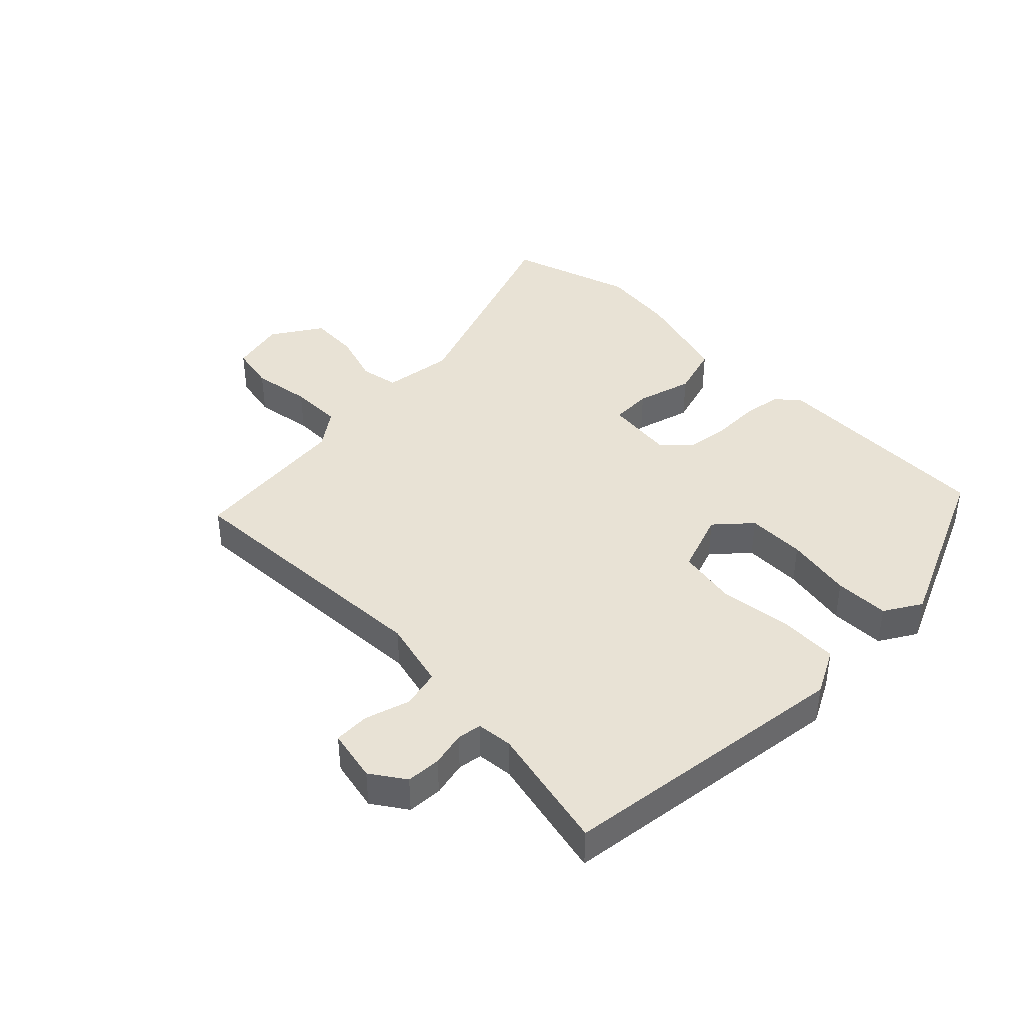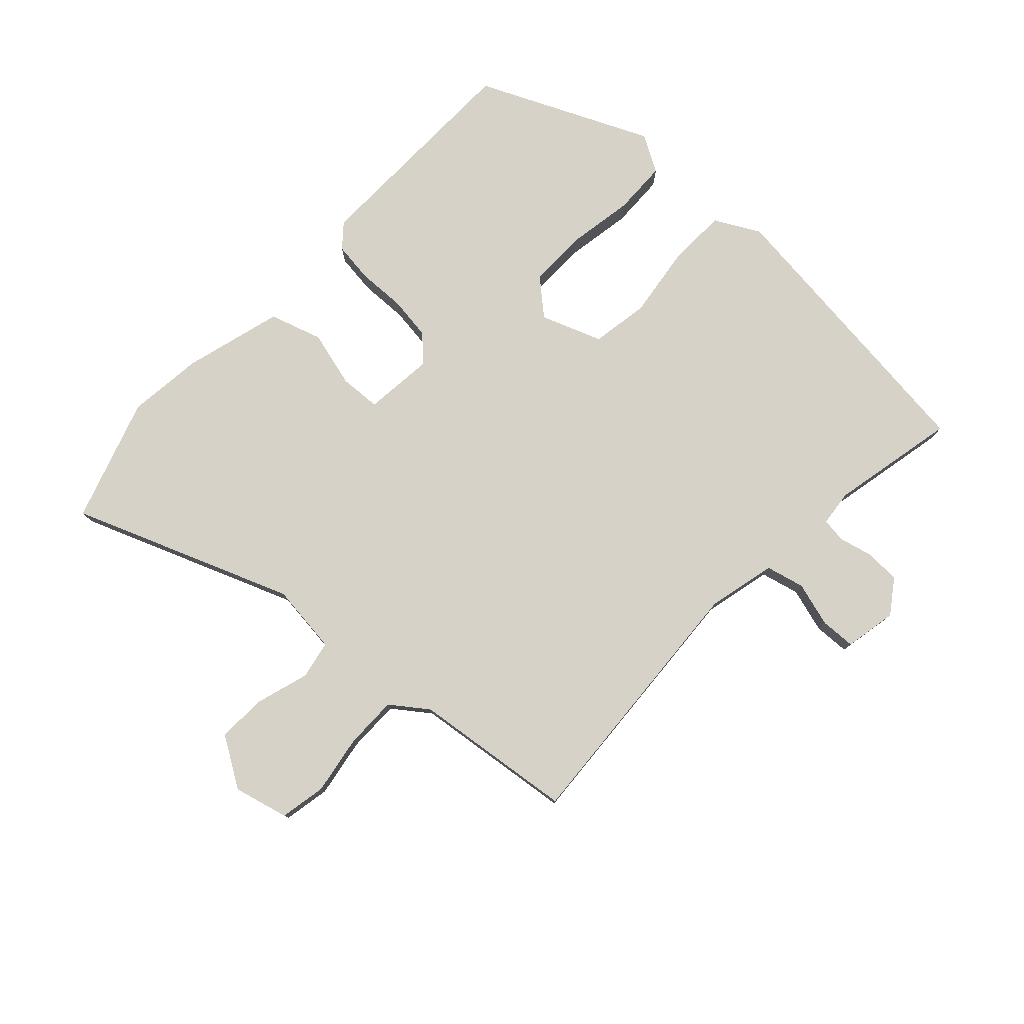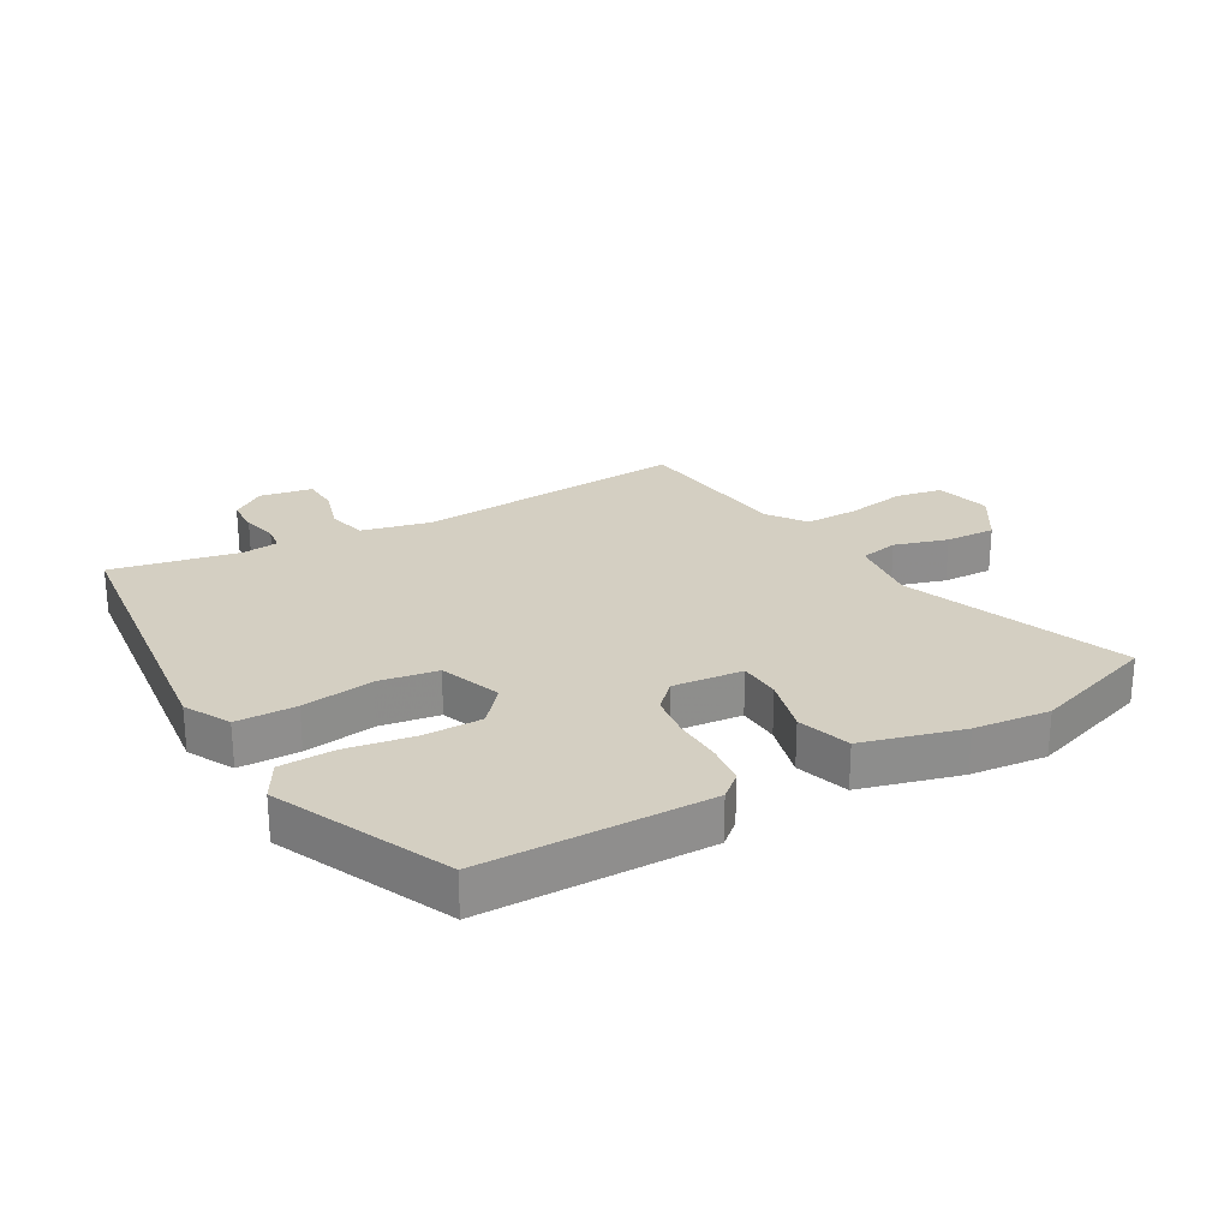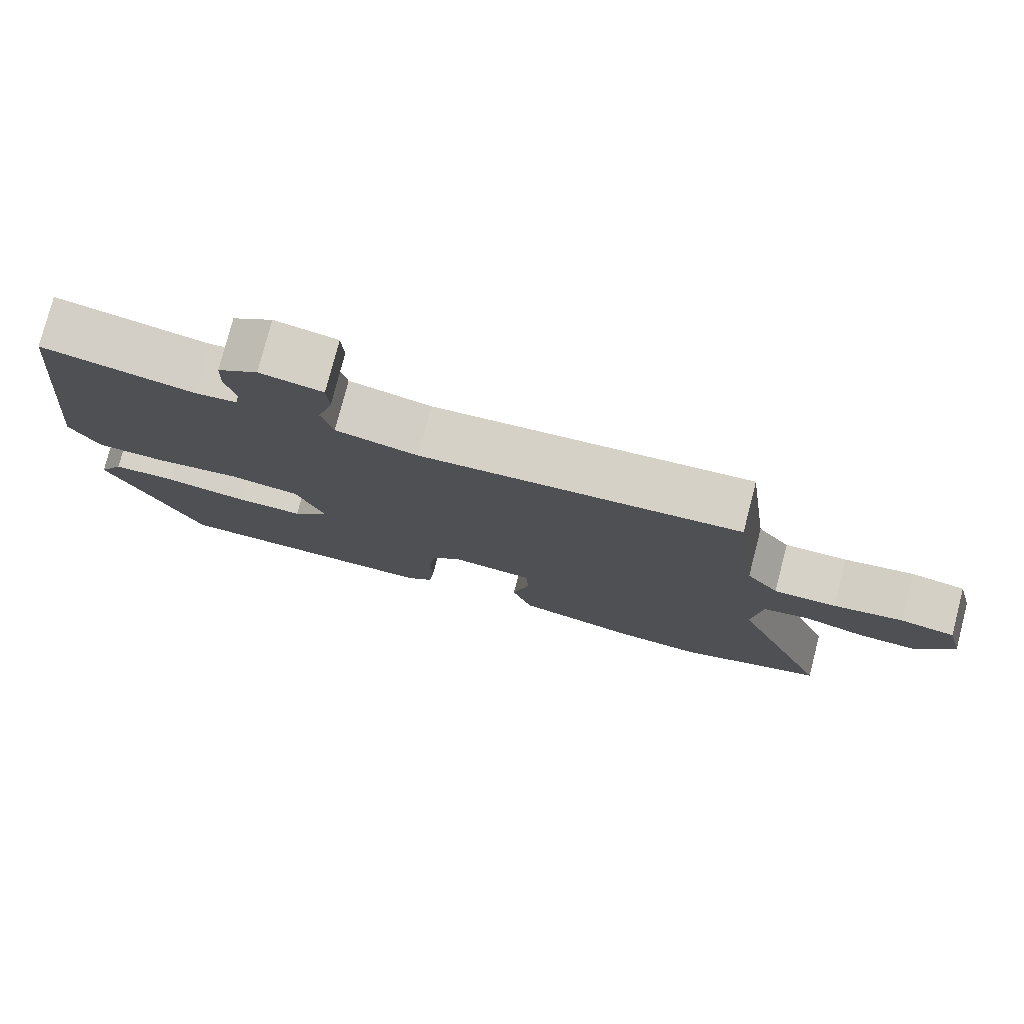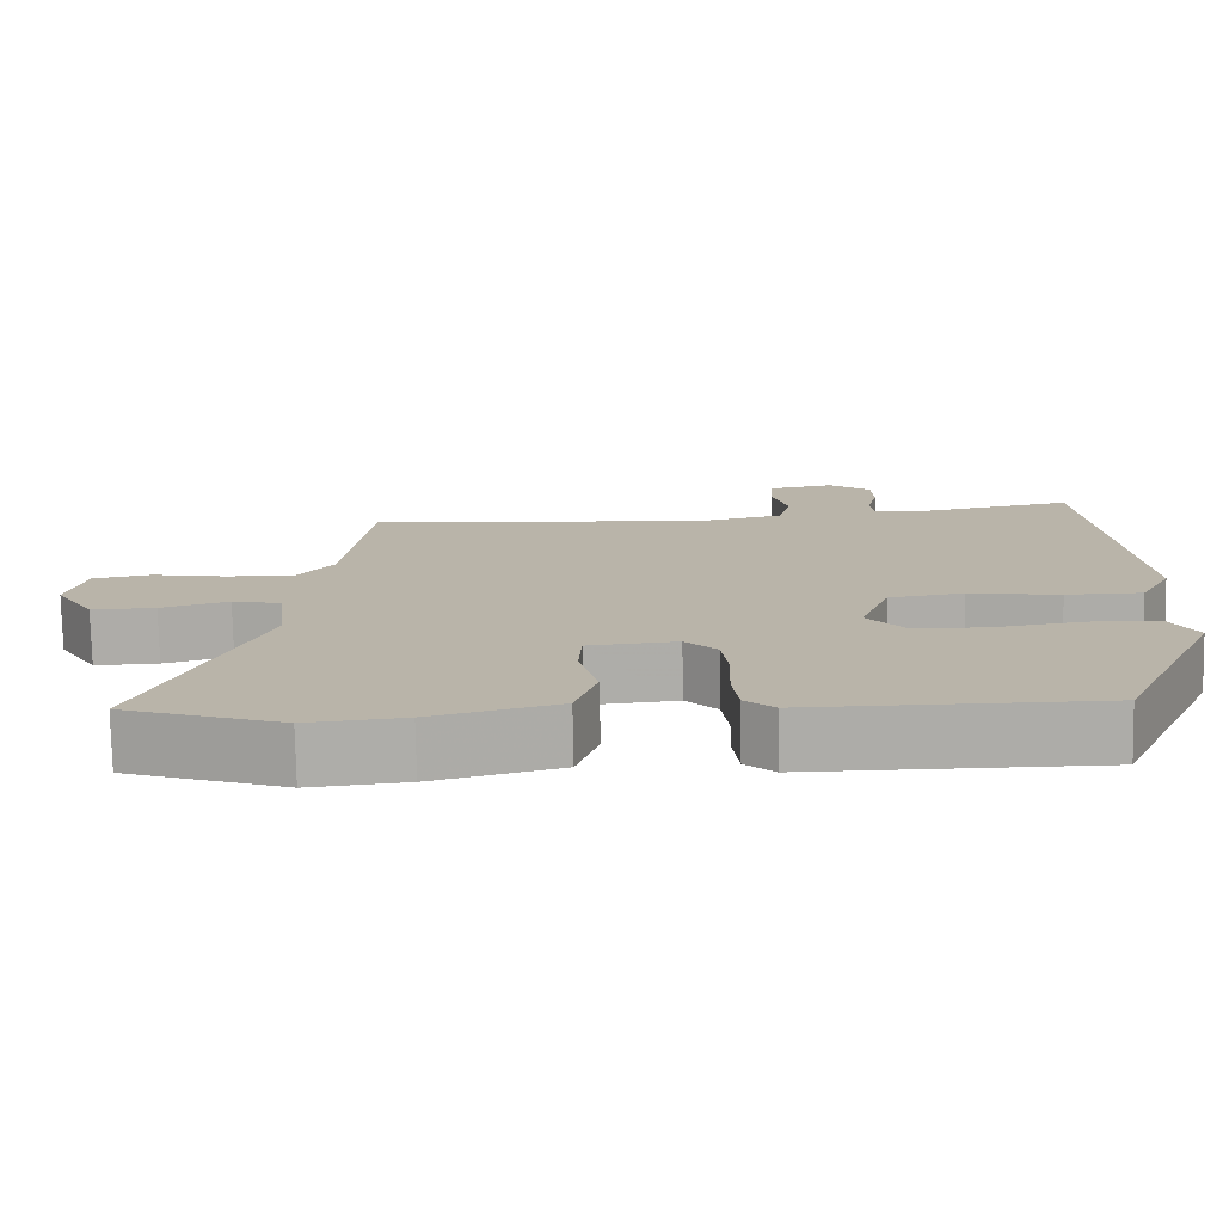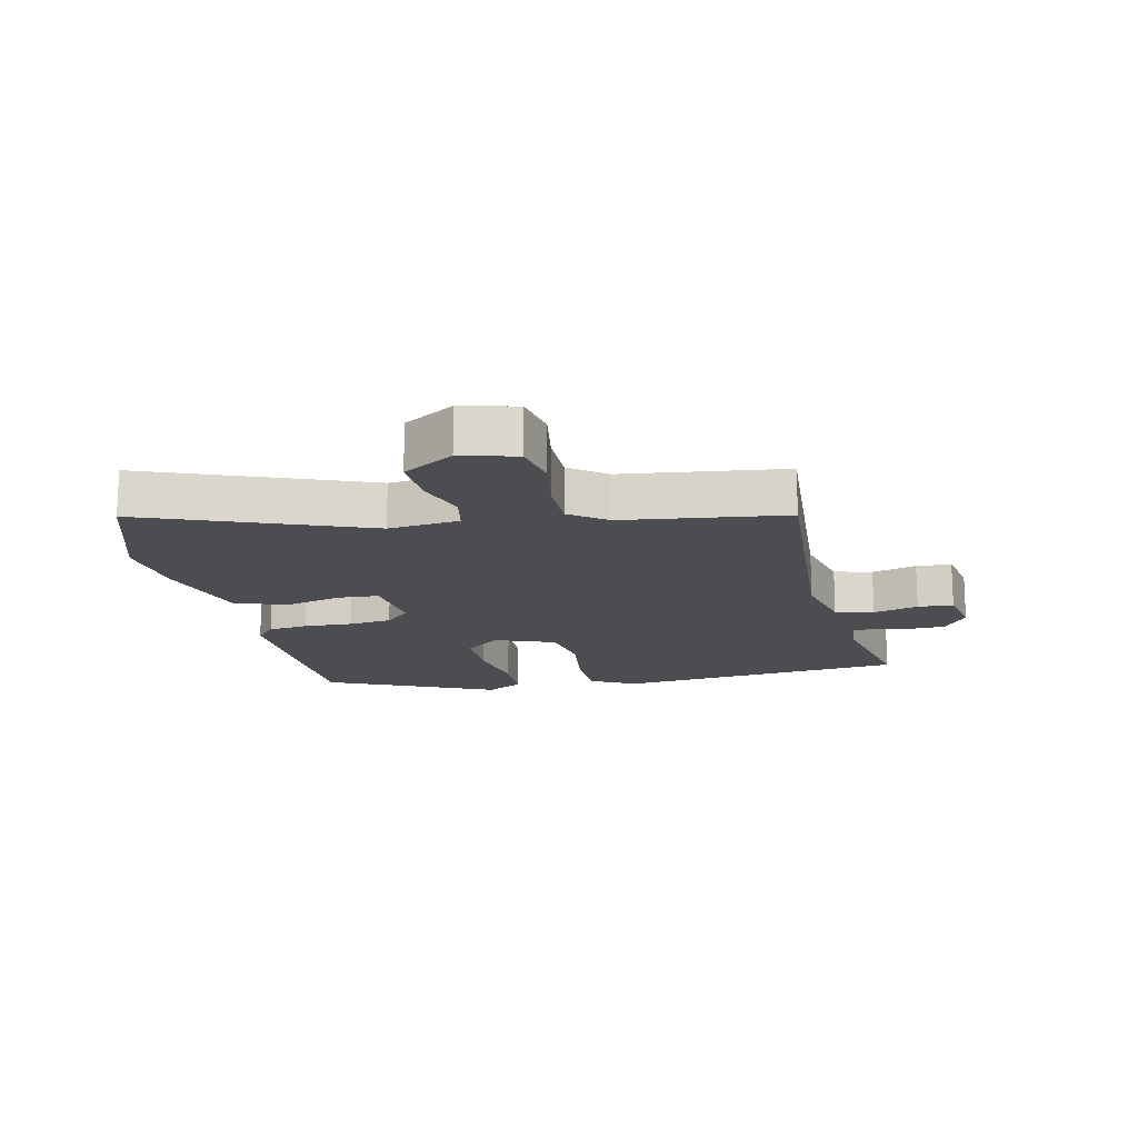
<metadata>
{"format":"obj","ext":"obj","renderer":"f3d","projection":"perspective","resolution":1024,"background":"white","views":[{"elev":40.7,"azim":46.2,"up":"+Y"},{"elev":78.6,"azim":-46.5,"up":"+Y"},{"elev":25.5,"azim":150.5,"up":"+Y"},{"elev":77.9,"azim":-165.5,"up":"+Z"},{"elev":-76.5,"azim":1.1,"up":"+Z"},{"elev":-15.9,"azim":-77.3,"up":"+Y"}]}
</metadata>
<code>
v -0.464 0.07 -0.512
v -0.667 0.07 -0.444
v -0.525 0.07 -0.084
v -0.538 0.07 0.032
v -0.601 0.07 0.045
v -0.688 0.07 0.019
v -0.77 0.07 0.016
v -0.821 0.07 0.099
v -0.798 0.07 0.189
v -0.722 0.07 0.203
v -0.625 0.07 0.186
v -0.538 0.07 0.185
v -0.493 0.07 0.245
v -0.459 0.07 0.51
v -0.016 0.07 0.478
v 0.097 0.07 0.504
v 0.113 0.07 0.567
v 0.092 0.07 0.641
v 0.095 0.07 0.699
v 0.181 0.07 0.715
v 0.236 0.07 0.676
v 0.238 0.07 0.619
v 0.224 0.07 0.562
v 0.229 0.07 0.522
v 0.288 0.07 0.515
v 0.496 0.07 0.557
v 0.548 0.07 0.075
v 0.508 0.07 0.001
v 0.41 0.07 -0.001
v 0.293 0.07 0.016
v 0.197 0.07 0.001
v 0.159 0.07 -0.099
v 0.209 0.07 -0.157
v 0.305 0.07 -0.157
v 0.415 0.07 -0.139
v 0.504 0.07 -0.142
v 0.539 0.07 -0.203
v 0.409 0.07 -0.484
v 0.038 0.07 -0.488
v 0 0.07 -0.455
v -0.008 0.07 -0.389
v -0.005 0.07 -0.309
v -0.014 0.07 -0.238
v -0.055 0.07 -0.197
v -0.169 0.07 -0.208
v -0.173 0.07 -0.276
v -0.149 0.07 -0.369
v -0.177 0.07 -0.455
v -0.34 0.07 -0.499
v -0.464 0 -0.512
v -0.667 0 -0.444
v -0.525 0 -0.084
v -0.538 0 0.032
v -0.601 0 0.045
v -0.688 0 0.019
v -0.77 0 0.016
v -0.821 0 0.099
v -0.798 0 0.189
v -0.722 0 0.203
v -0.625 0 0.186
v -0.538 0 0.185
v -0.493 0 0.245
v -0.459 0 0.51
v -0.016 0 0.478
v 0.097 0 0.504
v 0.113 0 0.567
v 0.092 0 0.641
v 0.095 0 0.699
v 0.181 0 0.715
v 0.236 0 0.676
v 0.238 0 0.619
v 0.224 0 0.562
v 0.229 0 0.522
v 0.288 0 0.515
v 0.496 0 0.557
v 0.548 0 0.075
v 0.508 0 0.001
v 0.41 0 -0.001
v 0.293 0 0.016
v 0.197 0 0.001
v 0.159 0 -0.099
v 0.209 0 -0.157
v 0.305 0 -0.157
v 0.415 0 -0.139
v 0.504 0 -0.142
v 0.539 0 -0.203
v 0.409 0 -0.484
v 0.038 0 -0.488
v 0 0 -0.455
v -0.008 0 -0.389
v -0.005 0 -0.309
v -0.014 0 -0.238
v -0.055 0 -0.197
v -0.169 0 -0.208
v -0.173 0 -0.276
v -0.149 0 -0.369
v -0.177 0 -0.455
v -0.34 0 -0.499
f 1 2 3
f 49 1 3
f 48 49 3
f 47 48 3
f 46 47 3
f 45 46 3 4
f 44 45 4
f 40 41 42
f 39 40 42
f 38 39 42
f 37 38 42
f 36 37 42
f 35 36 42
f 34 35 42
f 33 34 42 43
f 32 33 43 44
f 28 29 30
f 27 28 30
f 26 27 30
f 25 26 30
f 24 25 30 31
f 32 44 4
f 31 32 4
f 24 31 4
f 23 24 4
f 21 22 23
f 20 21 23
f 19 20 23
f 18 19 23
f 17 18 23
f 13 14 15
f 12 13 15 16
f 9 10 11
f 8 9 11
f 7 8 11
f 6 7 11
f 5 6 11
f 5 11 12
f 4 5 12 16
f 16 17 23
f 4 16 23
f 52 51 50
f 52 50 98
f 52 98 97
f 52 97 96
f 52 96 95
f 53 52 95 94
f 53 94 93
f 91 90 89
f 91 89 88
f 91 88 87
f 91 87 86
f 91 86 85
f 91 85 84
f 91 84 83
f 92 91 83 82
f 93 92 82 81
f 79 78 77
f 79 77 76
f 79 76 75
f 79 75 74
f 80 79 74 73
f 53 93 81
f 53 81 80
f 53 80 73
f 53 73 72
f 72 71 70
f 72 70 69
f 72 69 68
f 72 68 67
f 72 67 66
f 64 63 62
f 65 64 62 61
f 60 59 58
f 60 58 57
f 60 57 56
f 60 56 55
f 60 55 54
f 61 60 54
f 65 61 54 53
f 72 66 65
f 72 65 53
f 1 50 51 2
f 2 51 52 3
f 3 52 53 4
f 4 53 54 5
f 5 54 55 6
f 6 55 56 7
f 7 56 57 8
f 8 57 58 9
f 9 58 59 10
f 10 59 60 11
f 11 60 61 12
f 12 61 62 13
f 13 62 63 14
f 14 63 64 15
f 15 64 65 16
f 16 65 66 17
f 17 66 67 18
f 18 67 68 19
f 19 68 69 20
f 20 69 70 21
f 21 70 71 22
f 22 71 72 23
f 23 72 73 24
f 24 73 74 25
f 25 74 75 26
f 26 75 76 27
f 27 76 77 28
f 28 77 78 29
f 29 78 79 30
f 30 79 80 31
f 31 80 81 32
f 32 81 82 33
f 33 82 83 34
f 34 83 84 35
f 35 84 85 36
f 36 85 86 37
f 37 86 87 38
f 38 87 88 39
f 39 88 89 40
f 40 89 90 41
f 41 90 91 42
f 42 91 92 43
f 43 92 93 44
f 44 93 94 45
f 45 94 95 46
f 46 95 96 47
f 47 96 97 48
f 48 97 98 49
f 49 98 50 1

</code>
